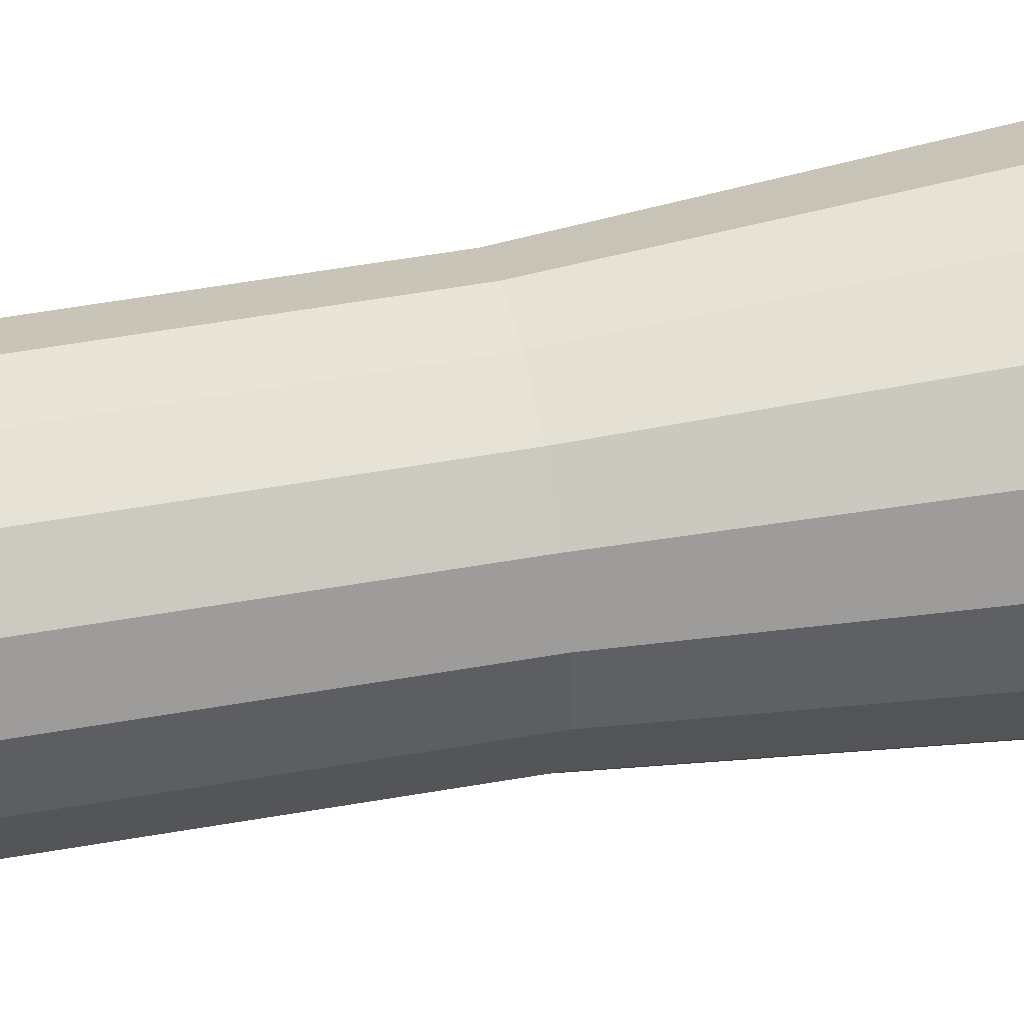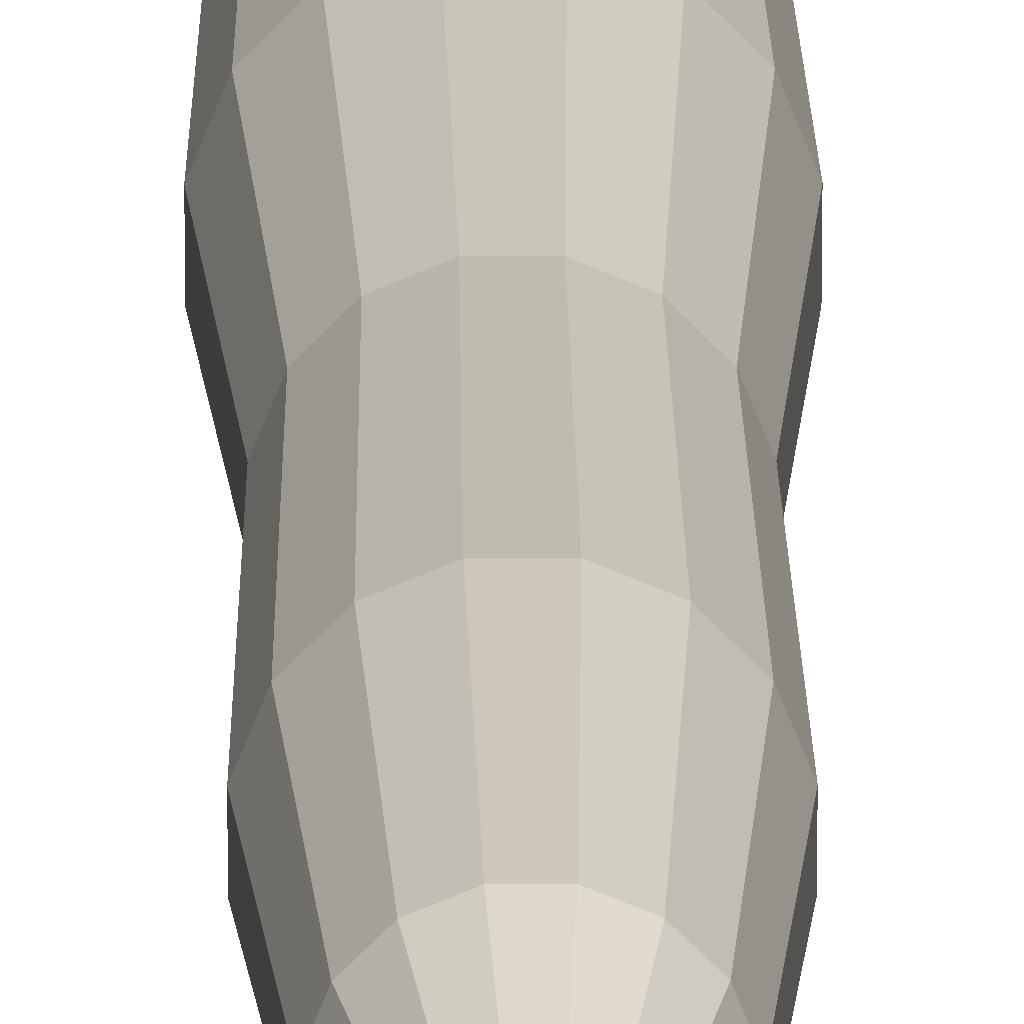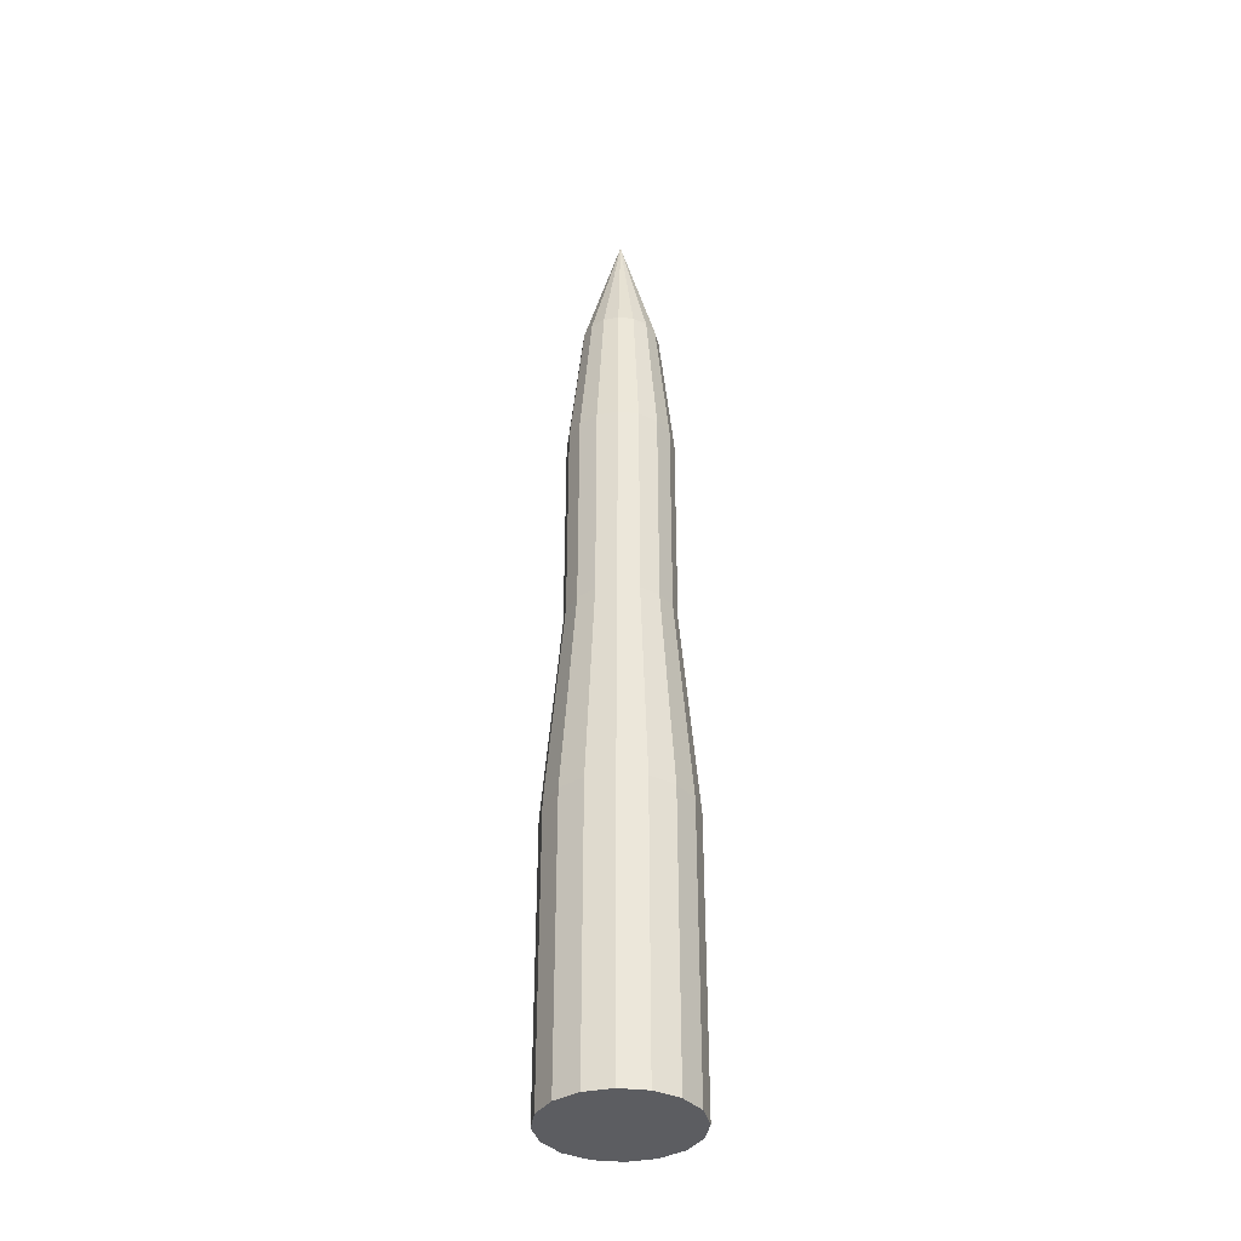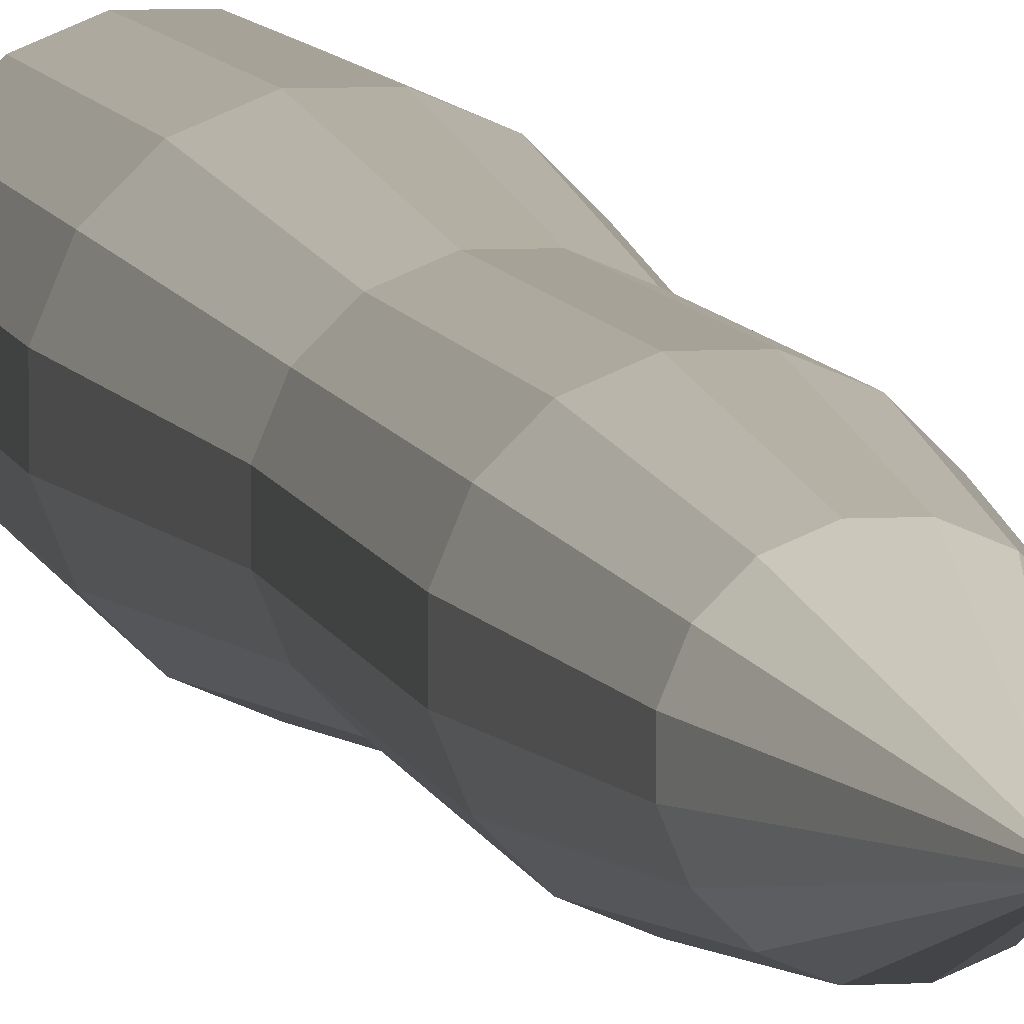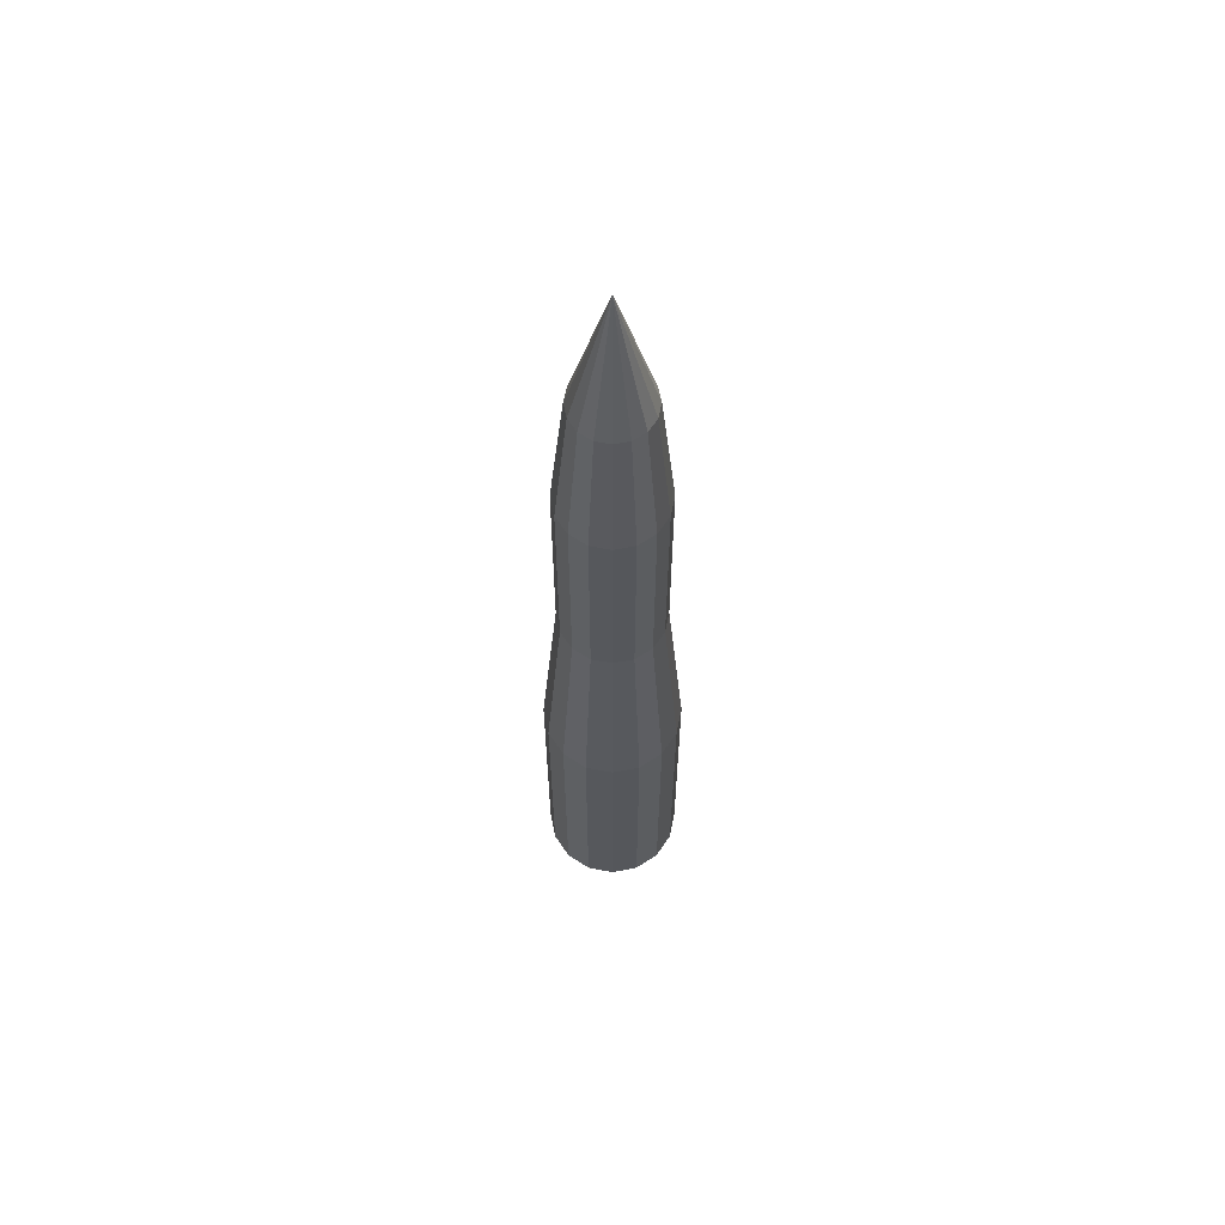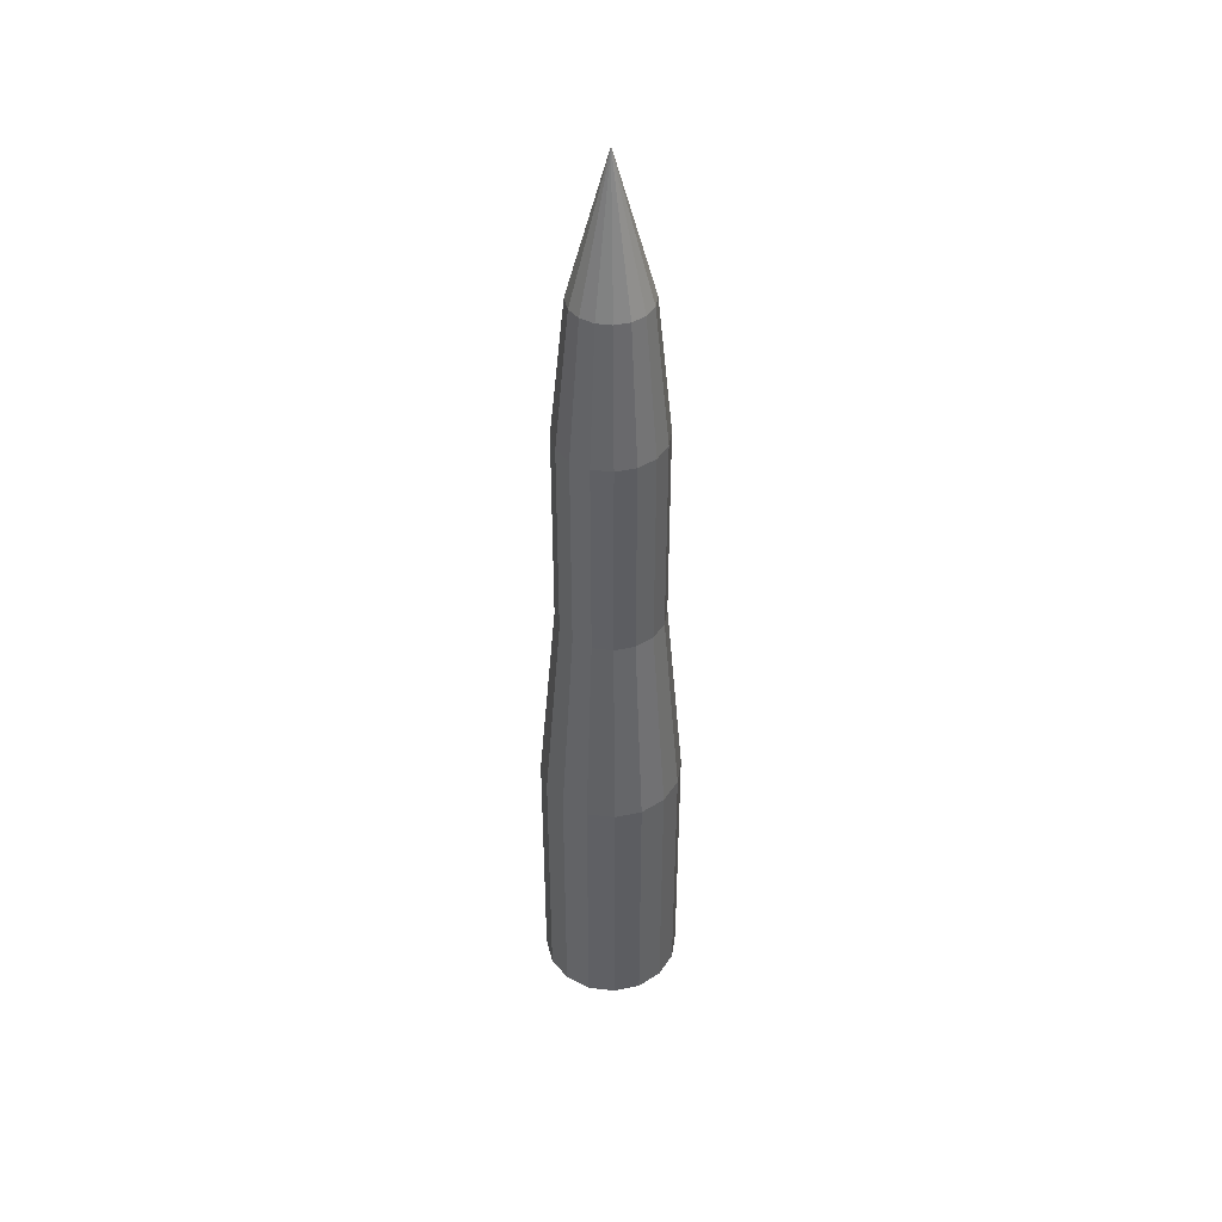
<metadata>
{"format":"obj","ext":"obj","renderer":"f3d","projection":"perspective","resolution":1024,"background":"white","views":[{"elev":43.0,"azim":-102.5,"up":"+Z"},{"elev":15.9,"azim":179.5,"up":"+Z"},{"elev":-36.9,"azim":171.8,"up":"+Y"},{"elev":6.4,"azim":170.1,"up":"+Z"},{"elev":62.2,"azim":-101.3,"up":"+Y"},{"elev":43.3,"azim":121.0,"up":"+Y"}]}
</metadata>
<code>
o Cylinder
v -0.09755 0 -0.4904
v -0.09755 2 -0.4904
v 0.09755 0 -0.4904
v 0.09755 2 -0.4904
v 0.2778 0 -0.4157
v 0.2778 2 -0.4157
v 0.4157 0 -0.2778
v 0.4157 2 -0.2778
v 0.4904 0 -0.09755
v 0.4904 2 -0.09755
v 0.4904 0 0.09755
v 0.4904 2 0.09755
v 0.4157 0 0.2778
v 0.4157 2 0.2778
v 0.2778 0 0.4157
v 0.2778 2 0.4157
v 0.09755 0 0.4904
v 0.09755 2 0.4904
v -0.09755 0 0.4904
v -0.09755 2 0.4904
v -0.2778 0 0.4157
v -0.2778 2 0.4157
v -0.4157 0 0.2778
v -0.4157 2 0.2778
v -0.4904 0 0.09755
v -0.4904 2 0.09755
v -0.4904 0 -0.09755
v -0.4904 2 -0.09755
v -0.4157 0 -0.2778
v -0.4157 2 -0.2778
v -0.2778 0 -0.4157
v -0.2778 2 -0.4157
v 0.07316 3.5 -0.3678
v -0.07316 3.5 -0.3678
v 0.2083 3.5 -0.3118
v 0.3118 3.5 -0.2083
v 0.3678 3.5 -0.07316
v 0.3678 3.5 0.07316
v 0.3118 3.5 0.2083
v 0.2083 3.5 0.3118
v 0.07316 3.5 0.3678
v -0.07316 3.5 0.3678
v -0.2083 3.5 0.3118
v -0.3118 3.5 0.2083
v -0.3678 3.5 0.07316
v -0.3678 3.5 -0.07316
v -0.3118 3.5 -0.2083
v -0.2083 3.5 -0.3118
v 0.07316 5 -0.3678
v -0.07316 5 -0.3678
v 0.2083 5 -0.3118
v 0.3118 5 -0.2083
v 0.3678 5 -0.07316
v 0.3678 5 0.07316
v 0.3118 5 0.2083
v 0.2083 5 0.3118
v 0.07316 5 0.3678
v -0.07316 5 0.3678
v -0.2083 5 0.3118
v -0.3118 5 0.2083
v -0.3678 5 0.07316
v -0.3678 5 -0.07316
v -0.3118 5 -0.2083
v -0.2083 5 -0.3118
v 0.05365 6 -0.2697
v -0.05365 6 -0.2697
v 0.1528 6 -0.2287
v 0.2287 6 -0.1528
v 0.2697 6 -0.05365
v 0.2697 6 0.05365
v 0.2287 6 0.1528
v 0.1528 6 0.2287
v 0.05365 6 0.2697
v -0.05365 6 0.2697
v -0.1528 6 0.2287
v -0.2287 6 0.1528
v -0.2697 6 0.05365
v -0.2697 6 -0.05365
v -0.2287 6 -0.1528
v -0.1528 6 -0.2287
v 0 7 0
f 2 4 3
f 4 6 5
f 6 8 7
f 8 10 9
f 10 12 11
f 12 14 13
f 14 16 15
f 16 18 17
f 18 20 19
f 20 22 21
f 22 24 23
f 24 26 25
f 26 28 27
f 28 30 29
f 12 38 39
f 32 2 1
f 30 32 31
f 15 23 31
f 46 62 63
f 22 43 44
f 32 48 34
f 10 8 36
f 20 18 41
f 28 46 47
f 4 33 35
f 14 39 40
f 24 44 45
f 10 37 38
f 20 42 43
f 30 47 48
f 8 6 35
f 16 40 41
f 2 34 33
f 26 45 46
f 60 76 77
f 39 55 56
f 47 63 64
f 40 56 57
f 34 50 49
f 48 64 50
f 41 57 58
f 33 49 51
f 42 58 59
f 35 51 52
f 43 59 60
f 36 52 53
f 44 60 61
f 37 53 54
f 45 61 62
f 38 54 55
f 68 67 81
f 54 53 69
f 61 77 78
f 54 70 71
f 62 78 79
f 56 55 71
f 64 63 79
f 57 56 72
f 50 66 65
f 50 64 80
f 57 73 74
f 49 65 67
f 58 74 75
f 51 67 68
f 59 75 76
f 52 68 69
f 74 81 75
f 73 81 74
f 72 81 73
f 71 81 72
f 70 81 71
f 65 81 67
f 69 81 70
f 68 81 69
f 75 81 76
f 76 81 77
f 77 81 78
f 78 81 79
f 79 81 80
f 80 81 66
f 66 81 65
f 1 2 3
f 3 4 5
f 5 6 7
f 7 8 9
f 9 10 11
f 11 12 13
f 13 14 15
f 15 16 17
f 17 18 19
f 19 20 21
f 21 22 23
f 23 24 25
f 25 26 27
f 27 28 29
f 14 12 39
f 31 32 1
f 29 30 31
f 31 1 3
f 3 5 31
f 7 9 15
f 11 13 15
f 15 17 23
f 19 21 23
f 23 25 27
f 27 29 23
f 31 5 7
f 9 11 15
f 17 19 23
f 23 29 31
f 31 7 15
f 47 46 63
f 24 22 44
f 2 32 34
f 37 10 36
f 42 20 41
f 30 28 47
f 6 4 35
f 16 14 40
f 26 24 45
f 12 10 38
f 22 20 43
f 32 30 48
f 36 8 35
f 18 16 41
f 4 2 33
f 28 26 46
f 61 60 77
f 40 39 56
f 48 47 64
f 41 40 57
f 33 34 49
f 34 48 50
f 42 41 58
f 35 33 51
f 43 42 59
f 36 35 52
f 44 43 60
f 37 36 53
f 45 44 61
f 38 37 54
f 46 45 62
f 39 38 55
f 70 54 69
f 62 61 78
f 55 54 71
f 63 62 79
f 72 56 71
f 80 64 79
f 73 57 72
f 49 50 65
f 66 50 80
f 58 57 74
f 51 49 67
f 59 58 75
f 52 51 68
f 60 59 76
f 53 52 69

</code>
